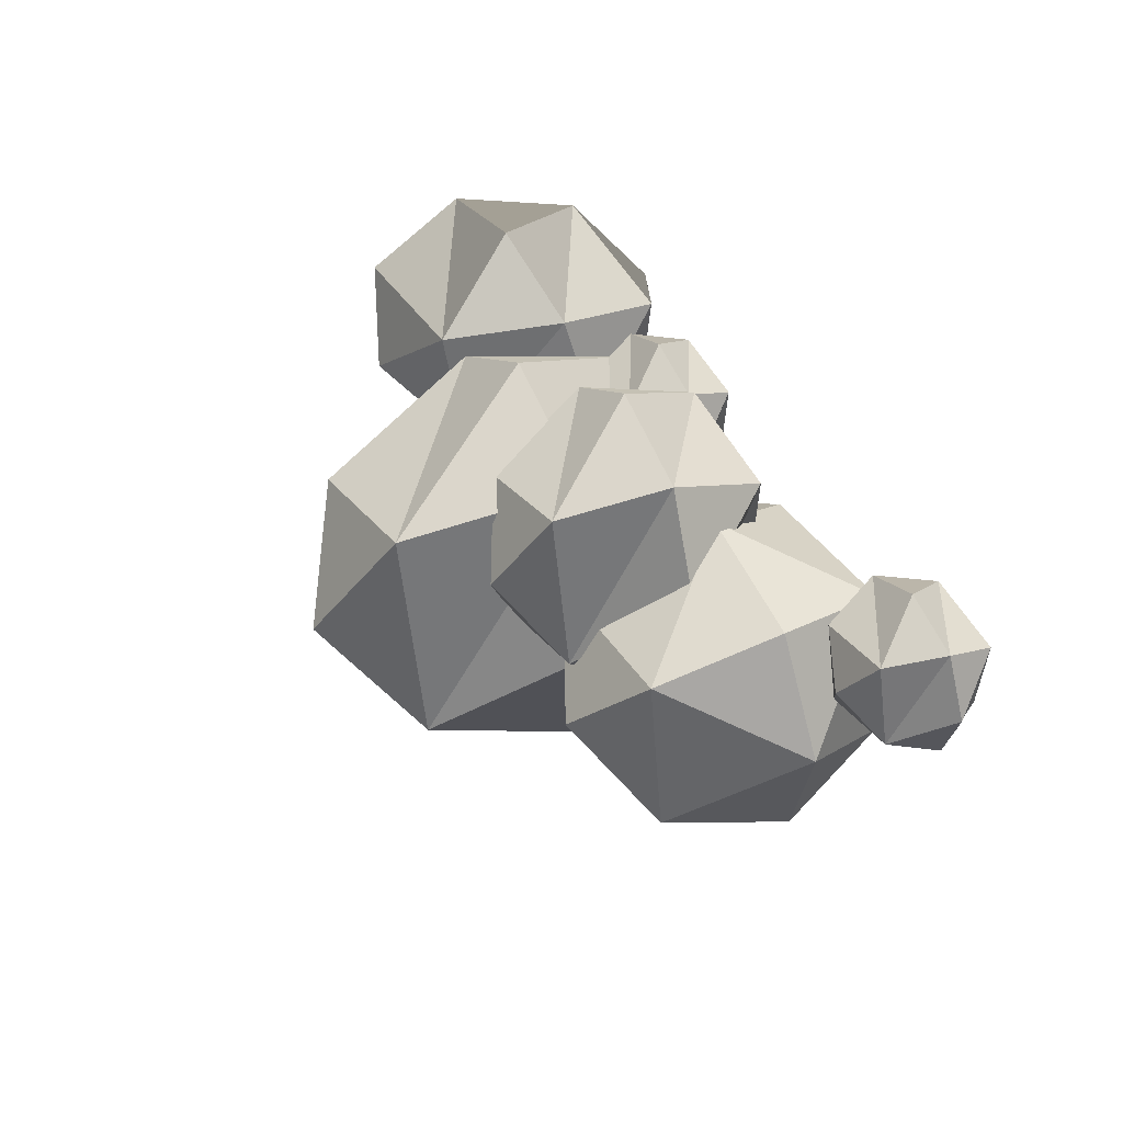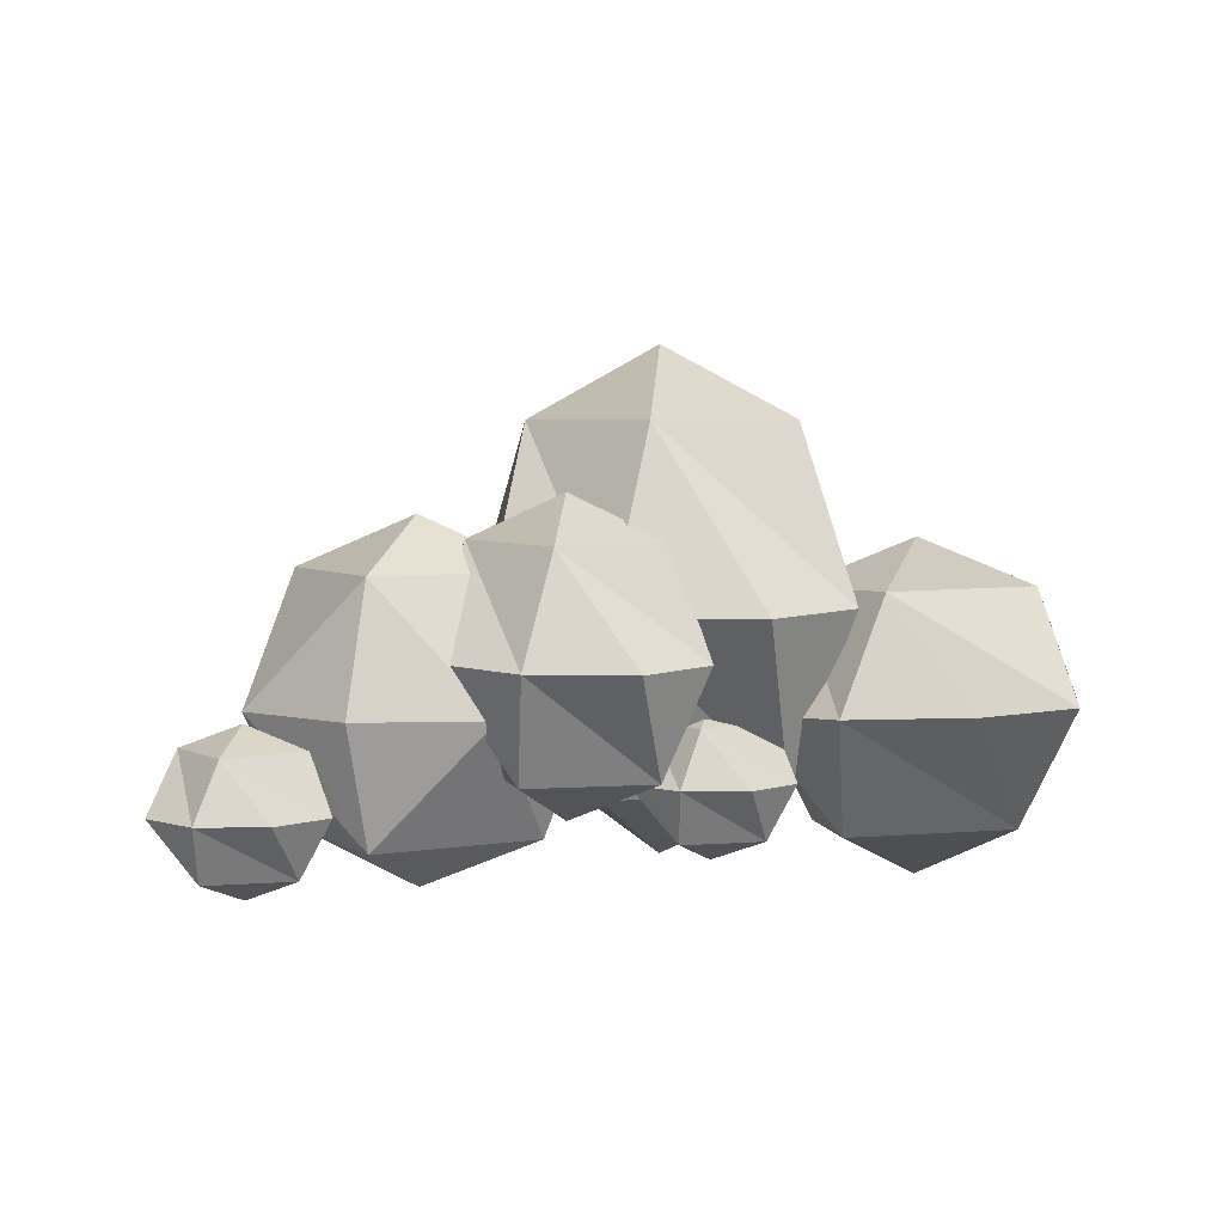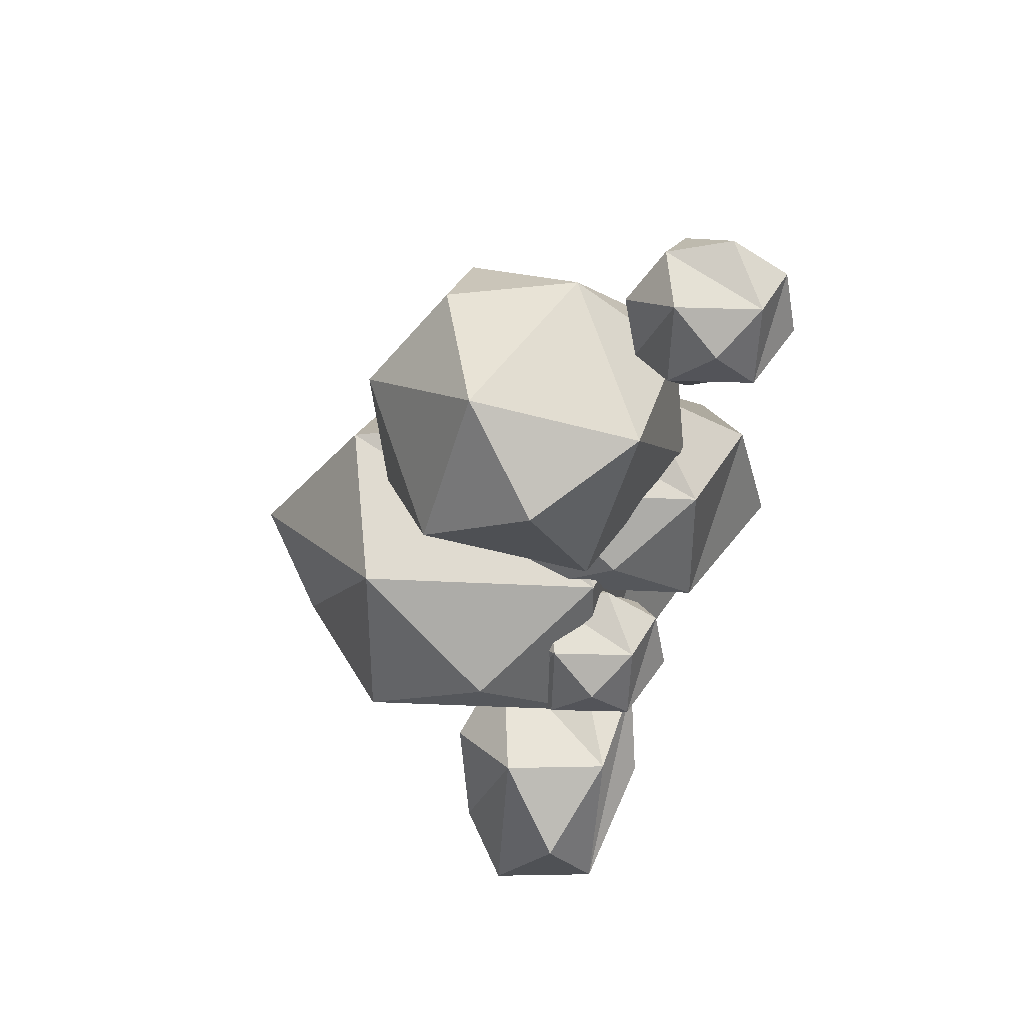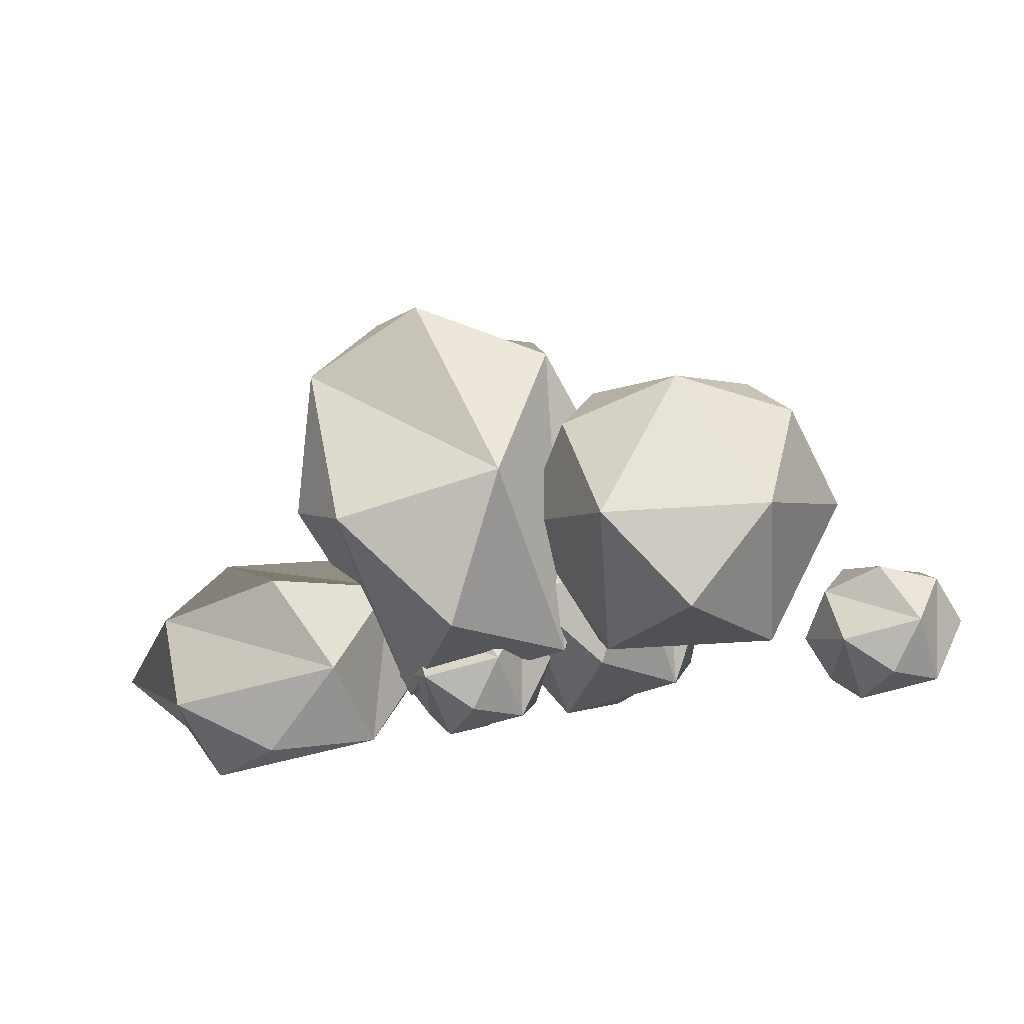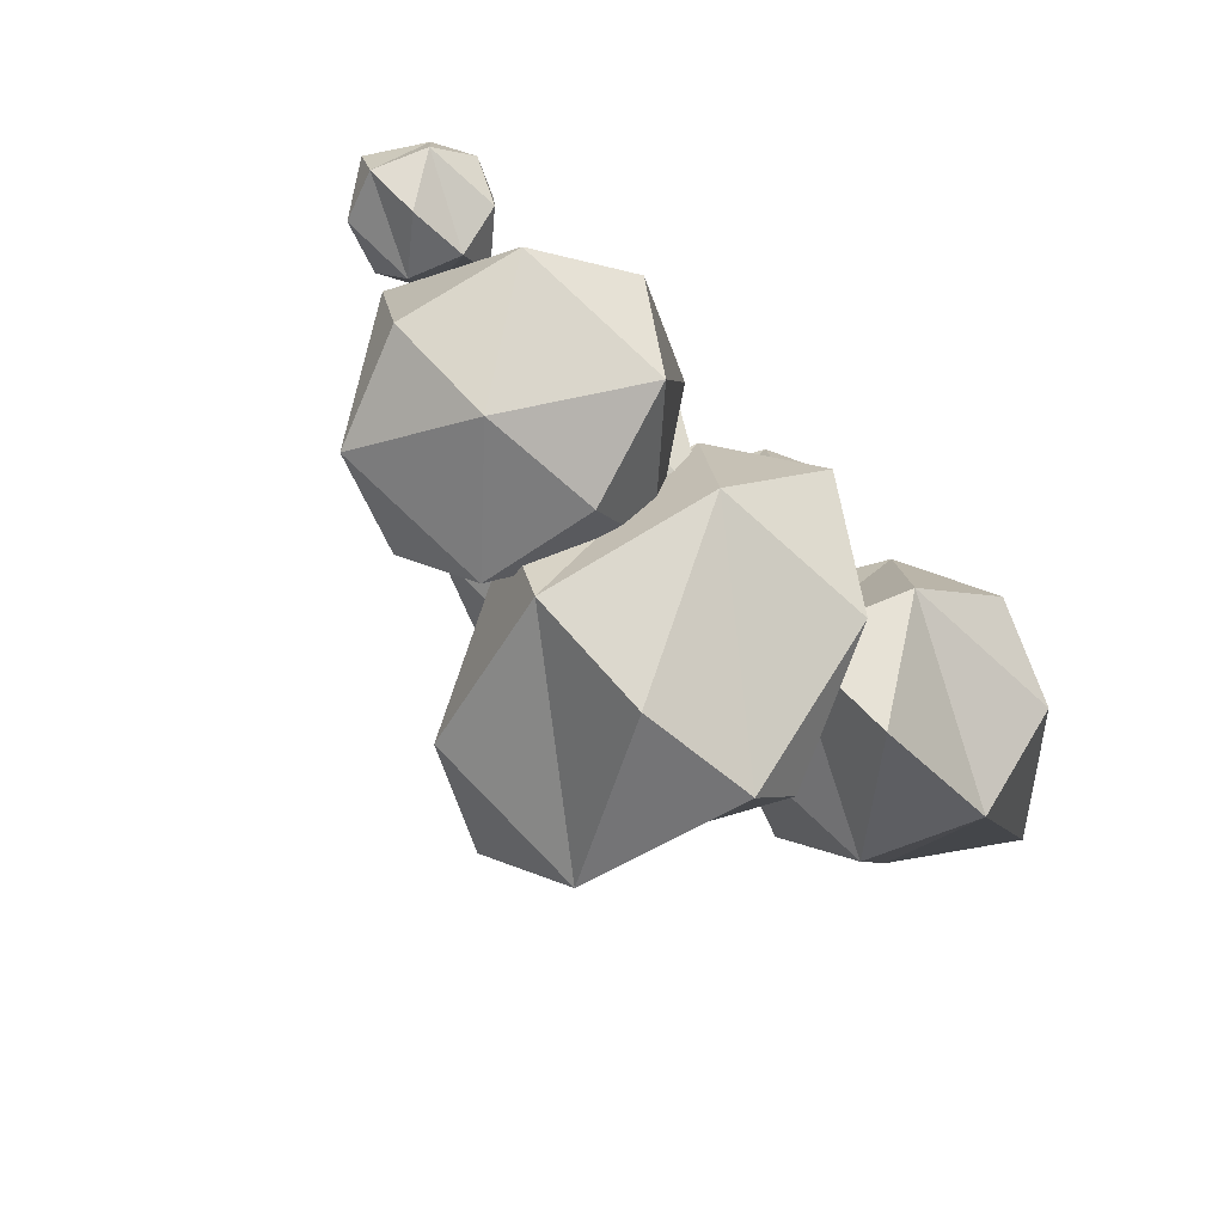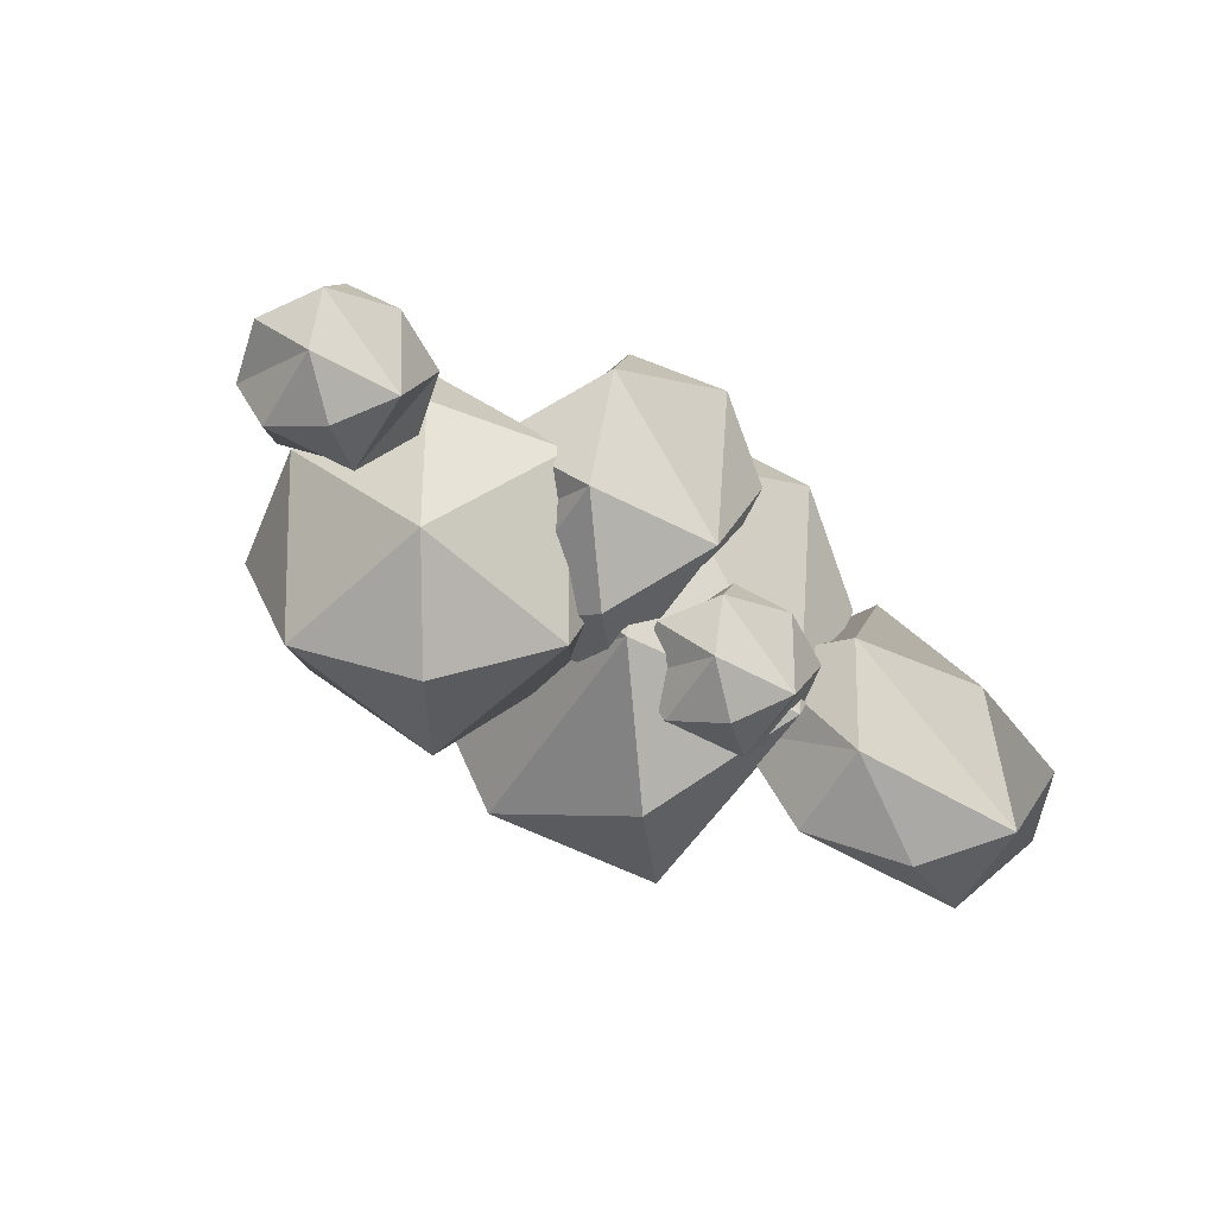
<metadata>
{"format":"obj","ext":"obj","renderer":"f3d","projection":"perspective","resolution":1024,"background":"white","views":[{"elev":47.0,"azim":-117.9,"up":"+Z"},{"elev":4.4,"azim":-18.5,"up":"+Y"},{"elev":-51.9,"azim":-96.4,"up":"+Y"},{"elev":-57.5,"azim":-166.3,"up":"+Y"},{"elev":-79.0,"azim":-42.0,"up":"+Z"},{"elev":-54.2,"azim":-35.3,"up":"+Y"}]}
</metadata>
<code>
g GeoSphere006 Mesh
v -29.07 25.19 -11.37
v -11.93 16.45 0.7358
v -16.97 16.45 -28.51
v -5.1 -4.639 5.559
v -0.1523 -4.639 -16.35
v -12.14 -4.639 -35.34
v -46.21 16.45 -23.47
v -34.05 -4.639 -40.28
v -53.04 -4.639 -28.29
v -41.17 16.45 5.772
v -57.99 -4.639 -6.386
v -46 -4.639 12.6
v -24.09 -4.639 17.55
v -29.07 -34.47 -11.37
v -16.97 -25.73 -28.51
v -11.93 -25.73 0.7358
v -46.21 -25.73 -23.47
v -41.17 -25.73 5.772
f 1 2 3
f 2 4 5
f 2 5 3
f 3 5 6
f 1 3 7
f 3 6 8
f 3 8 7
f 7 8 9
f 1 7 10
f 7 9 11
f 7 11 10
f 10 11 12
f 1 10 2
f 10 12 13
f 10 13 2
f 2 13 4
f 14 15 16
f 15 6 5
f 15 5 16
f 16 5 4
f 14 17 15
f 17 9 8
f 17 8 15
f 15 8 6
f 14 18 17
f 18 12 11
f 18 11 17
f 17 11 9
f 14 16 18
f 16 4 13
f 16 13 18
f 18 13 12
g GeoSphere007 Mesh
v 13.08 52.39 -15.5
v 2.506 40.02 9.953
v 31.91 40.02 -1.217
v 16.07 10.16 26.29
v 37.06 10.16 11.19
v 44 10.16 -19.54
v 23.65 40.02 -40.96
v 32.83 10.16 -47.91
v 10.09 10.16 -57.3
v -5.758 40.02 -29.79
v -10.91 10.16 -42.2
v -17.85 10.16 -11.46
v -6.677 10.16 16.91
v 13.08 -32.08 -15.5
v 29.54 -19.71 -34.4
v 27.06 -19.71 6.744
v -0.9071 -19.71 -37.75
v -3.384 -19.71 3.396
f 19 20 21
f 20 22 23
f 20 23 21
f 21 23 24
f 19 21 25
f 21 24 26
f 21 26 25
f 25 26 27
f 19 25 28
f 25 27 29
f 25 29 28
f 28 29 30
f 19 28 20
f 28 30 31
f 28 31 20
f 20 31 22
f 32 33 34
f 33 24 23
f 33 23 34
f 34 23 22
f 32 35 33
f 35 27 26
f 35 26 33
f 33 26 24
f 32 36 35
f 36 30 29
f 36 29 35
f 35 29 27
f 32 34 36
f 34 22 31
f 34 31 36
f 36 31 30
g GeoSphere008 Mesh
v -61.54 -3.845 14.94
v -66.44 -7.631 23.68
v -52.8 -7.631 19.85
v -60.15 -16.77 29.3
v -50.41 -16.77 24.11
v -47.19 -16.77 13.56
v -56.63 -7.631 6.202
v -52.37 -16.77 3.813
v -62.93 -16.77 0.5907
v -70.28 -7.631 10.04
v -72.67 -16.77 5.776
v -75.89 -16.77 16.33
v -70.7 -16.77 26.07
v -61.54 -29.7 14.94
v -53.9 -25.91 8.453
v -55.05 -25.91 22.58
v -68.03 -25.91 7.304
v -69.18 -25.91 21.43
f 37 38 39
f 38 40 41
f 38 41 39
f 39 41 42
f 37 39 43
f 39 42 44
f 39 44 43
f 43 44 45
f 37 43 46
f 43 45 47
f 43 47 46
f 46 47 48
f 37 46 38
f 46 48 49
f 46 49 38
f 38 49 40
f 50 51 52
f 51 42 41
f 51 41 52
f 52 41 40
f 50 53 51
f 53 45 44
f 53 44 51
f 51 44 42
f 50 54 53
f 54 48 47
f 54 47 53
f 53 47 45
f 50 52 54
f 52 40 49
f 52 49 54
f 54 49 48
g GeoSphere009 Mesh
v -9.83 28.87 6.063
v -17.35 21.4 24.16
v 3.563 21.4 16.22
v -7.704 3.373 35.77
v 7.222 3.373 25.04
v 12.16 3.373 3.19
v -2.314 21.4 -12.03
v 4.216 3.373 -16.98
v -11.96 3.373 -23.65
v -23.22 21.4 -4.092
v -26.88 3.373 -12.91
v -31.82 3.373 8.936
v -23.88 3.373 29.1
v -9.83 -22.13 6.063
v 1.874 -14.66 -7.371
v 0.113 -14.66 21.88
v -19.77 -14.66 -9.751
v -21.53 -14.66 19.5
f 55 56 57
f 56 58 59
f 56 59 57
f 57 59 60
f 55 57 61
f 57 60 62
f 57 62 61
f 61 62 63
f 55 61 64
f 61 63 65
f 61 65 64
f 64 65 66
f 55 64 56
f 64 66 67
f 64 67 56
f 56 67 58
f 68 69 70
f 69 60 59
f 69 59 70
f 70 59 58
f 68 71 69
f 71 63 62
f 71 62 69
f 69 62 60
f 68 72 71
f 72 66 65
f 72 65 71
f 71 65 63
f 68 70 72
f 70 58 67
f 70 67 72
f 72 67 66
g GeoSphere010 Mesh
v 51.41 21.01 2.008
v 40.85 12.86 13.13
v 70.24 12.86 8.248
v 54.4 -6.832 20.27
v 75.38 -6.832 13.67
v 82.32 -6.832 0.2425
v 61.98 12.86 -9.112
v 71.15 -6.832 -12.15
v 48.42 -6.832 -16.25
v 32.59 12.86 -4.233
v 27.44 -6.832 -9.654
v 20.5 -6.832 3.773
v 31.67 -6.832 16.17
v 51.41 -34.68 2.008
v 67.86 -26.52 -6.248
v 65.39 -26.52 11.73
v 37.43 -26.52 -7.71
v 34.96 -26.52 10.26
f 73 74 75
f 74 76 77
f 74 77 75
f 75 77 78
f 73 75 79
f 75 78 80
f 75 80 79
f 79 80 81
f 73 79 82
f 79 81 83
f 79 83 82
f 82 83 84
f 73 82 74
f 82 84 85
f 82 85 74
f 74 85 76
f 86 87 88
f 87 78 77
f 87 77 88
f 88 77 76
f 86 89 87
f 89 81 80
f 89 80 87
f 87 80 78
f 86 90 89
f 90 84 83
f 90 83 89
f 89 83 81
f 86 88 90
f 88 76 85
f 88 85 90
f 90 85 84
g GeoSphere011 Mesh
v 14.31 -3.845 5.209
v 9.404 -7.631 13.95
v 23.05 -7.631 10.11
v 15.7 -16.77 19.56
v 25.44 -16.77 14.38
v 28.66 -16.77 3.821
v 19.22 -7.631 -3.532
v 23.48 -16.77 -5.921
v 12.92 -16.77 -9.144
v 5.569 -7.631 0.303
v 3.18 -16.77 -3.959
v -0.04257 -16.77 6.596
v 5.142 -16.77 16.34
v 14.31 -29.7 5.209
v 21.95 -25.91 -1.281
v 20.8 -25.91 12.85
v 7.82 -25.91 -2.431
v 6.67 -25.91 11.7
f 91 92 93
f 92 94 95
f 92 95 93
f 93 95 96
f 91 93 97
f 93 96 98
f 93 98 97
f 97 98 99
f 91 97 100
f 97 99 101
f 97 101 100
f 100 101 102
f 91 100 92
f 100 102 103
f 100 103 92
f 92 103 94
f 104 105 106
f 105 96 95
f 105 95 106
f 106 95 94
f 104 107 105
f 107 99 98
f 107 98 105
f 105 98 96
f 104 108 107
f 108 102 101
f 108 101 107
f 107 101 99
f 104 106 108
f 106 94 103
f 106 103 108
f 108 103 102

</code>
